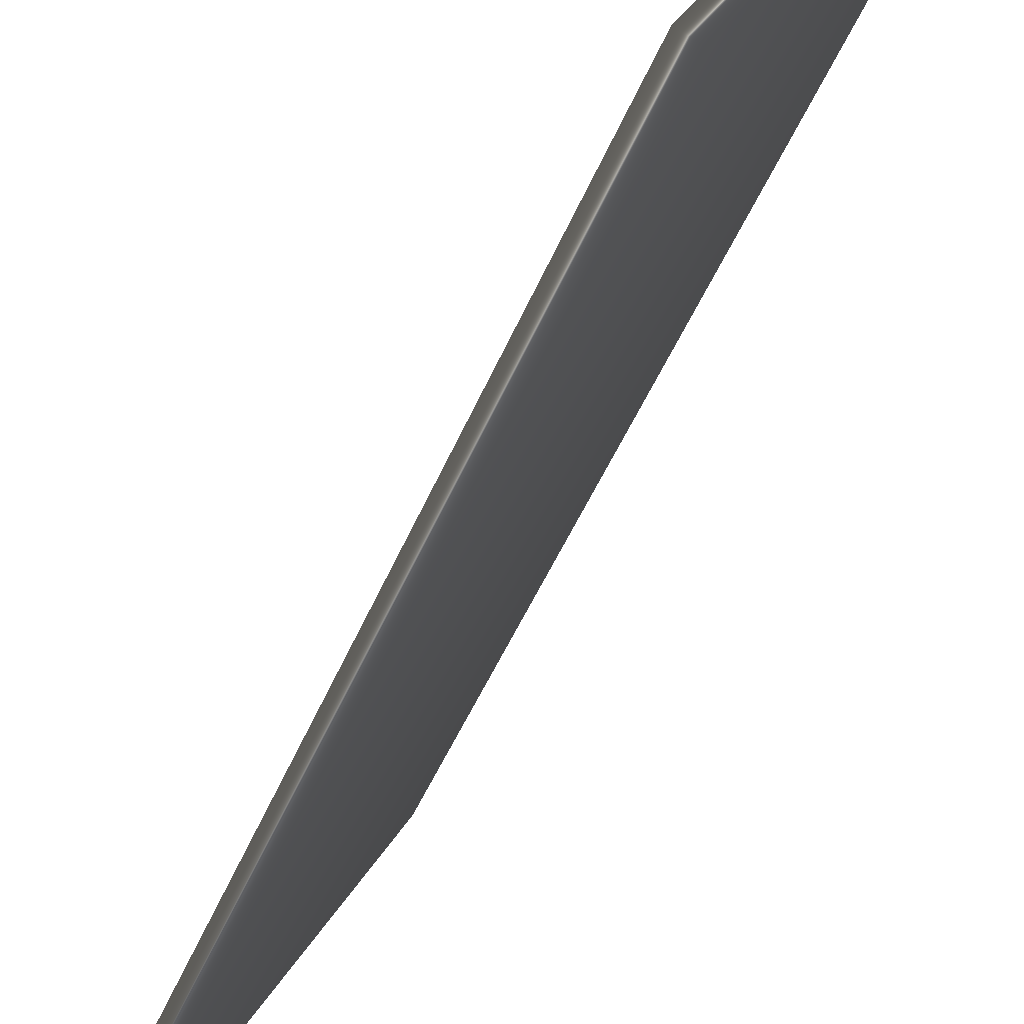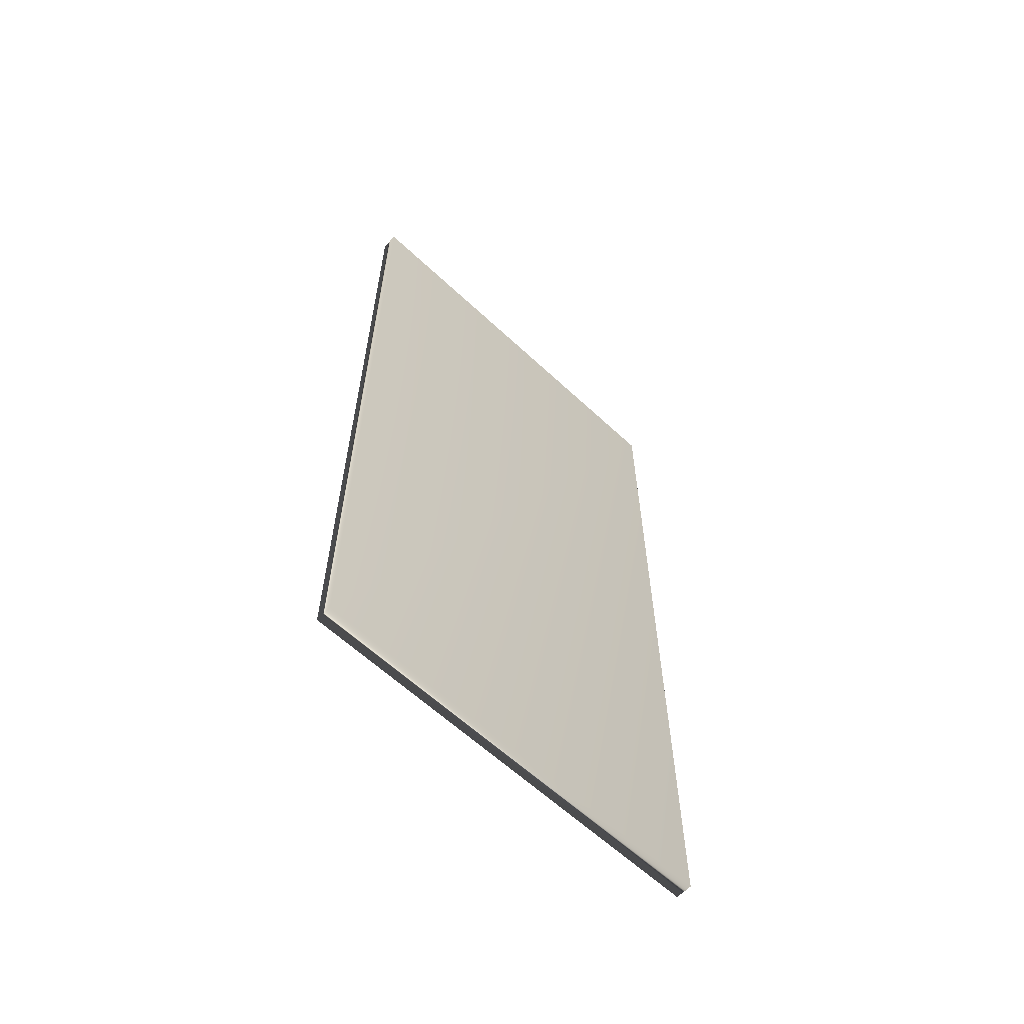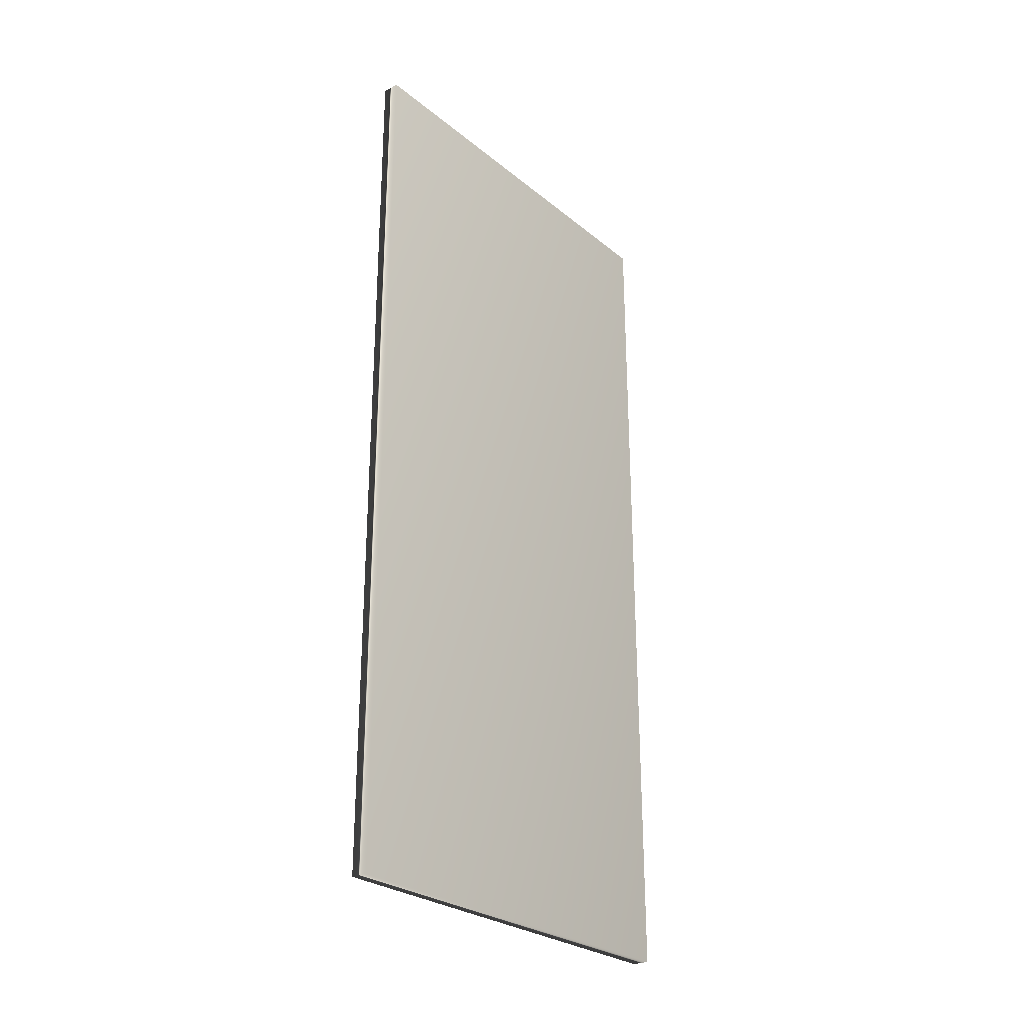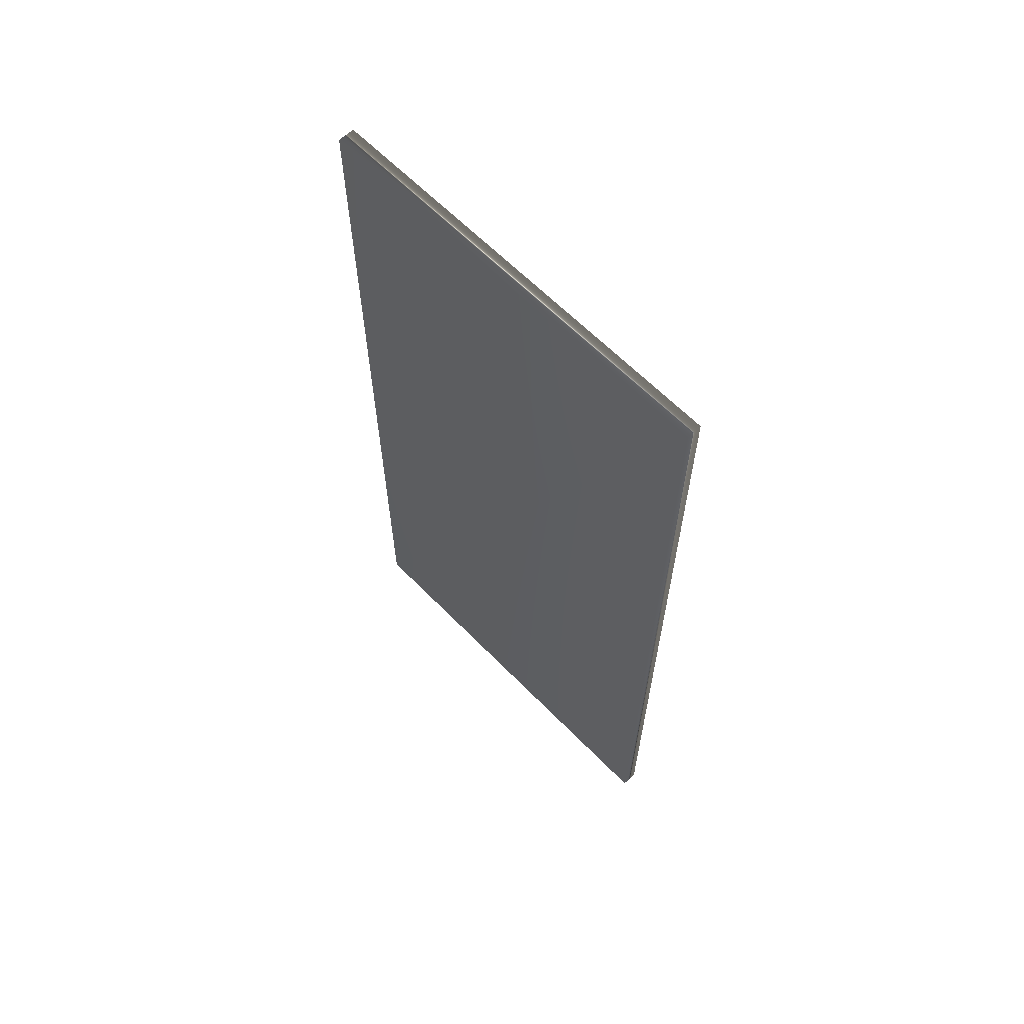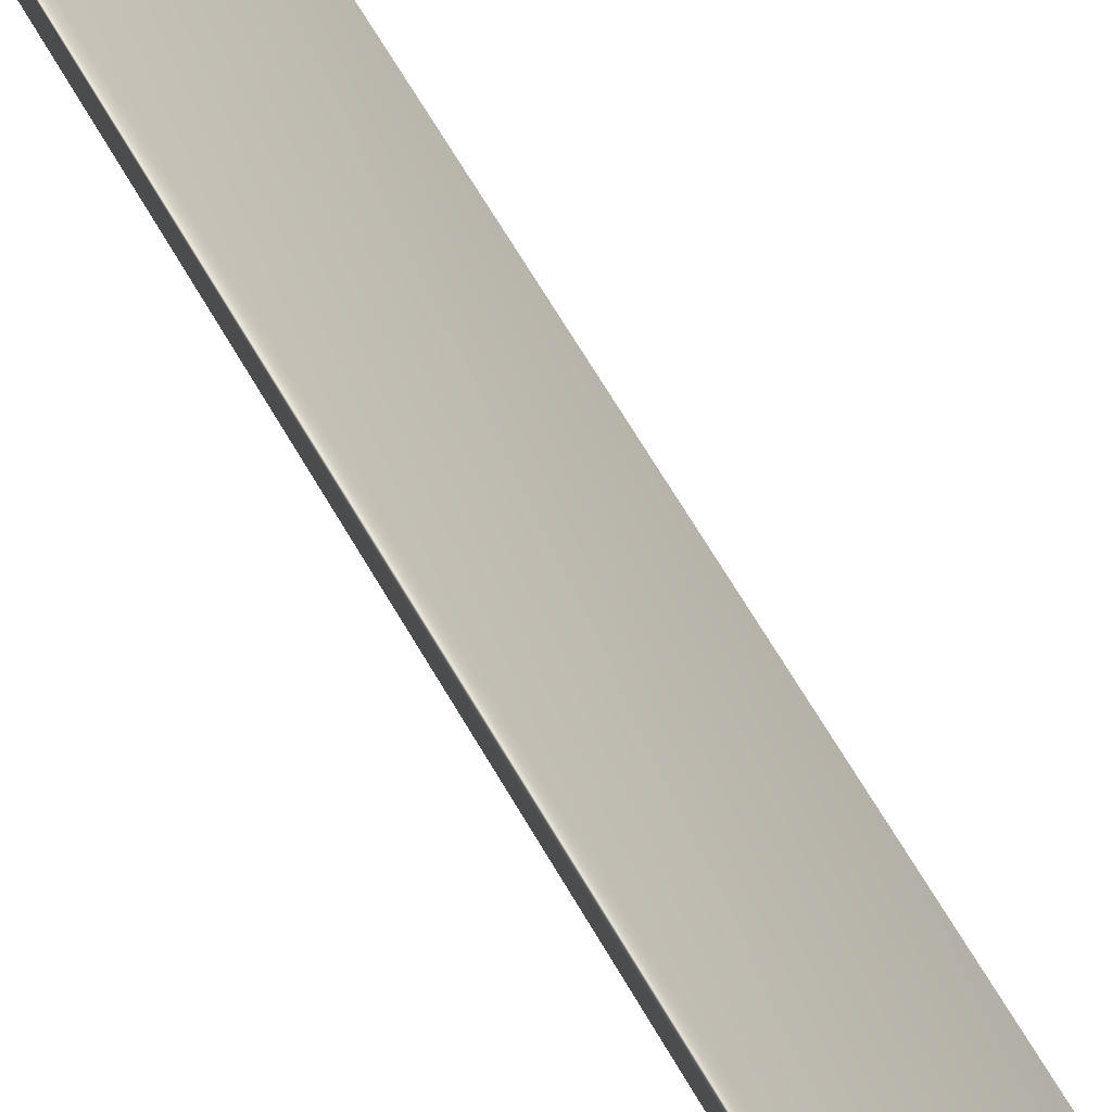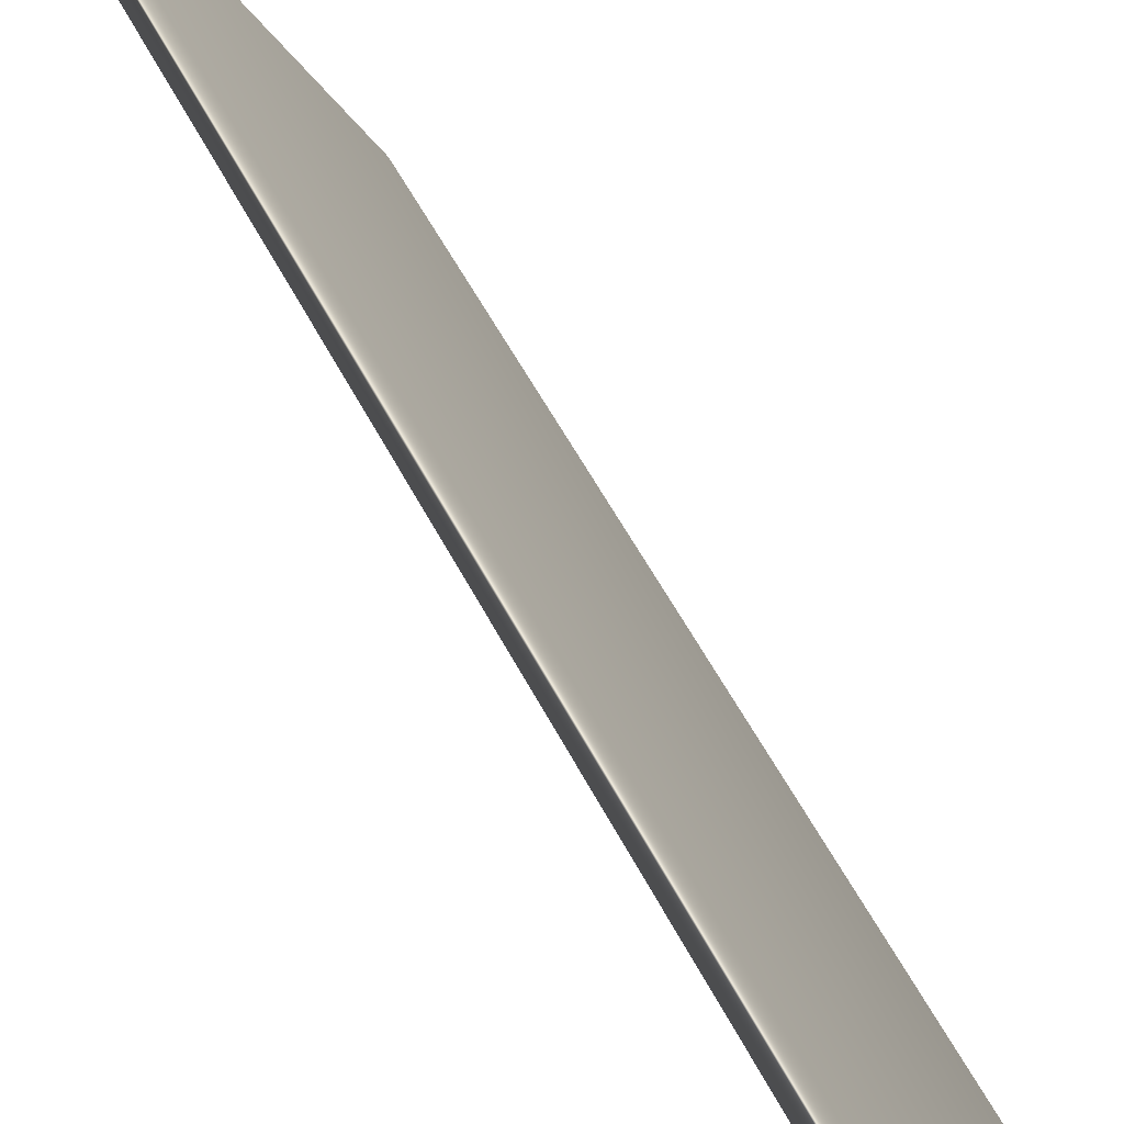
<metadata>
{"format":"obj","ext":"obj","renderer":"f3d","projection":"perspective","resolution":1024,"background":"white","views":[{"elev":-46.5,"azim":158.6,"up":"+Z"},{"elev":-61.6,"azim":-160.5,"up":"+Y"},{"elev":-27.4,"azim":-167.7,"up":"+Y"},{"elev":63.2,"azim":108.8,"up":"+Y"},{"elev":72.6,"azim":-31.2,"up":"+Z"},{"elev":52.6,"azim":-26.2,"up":"+Z"}]}
</metadata>
<code>
v -83.45 13.81 -105.2
v -83.45 9.391 -105.2
v -83.37 13.81 -105.2
v -83.37 9.391 -105.2
v -82.42 9.391 -107.1
v -82.42 13.81 -107.1
v -82.49 13.81 -107.1
v -82.49 9.391 -107.1
f 1 2 3
f 3 2 4
f 5 6 4
f 4 6 3
f 1 3 7
f 7 3 6
f 2 8 4
f 4 8 5
f 2 1 8
f 8 1 7
f 8 7 5
f 5 7 6

</code>
